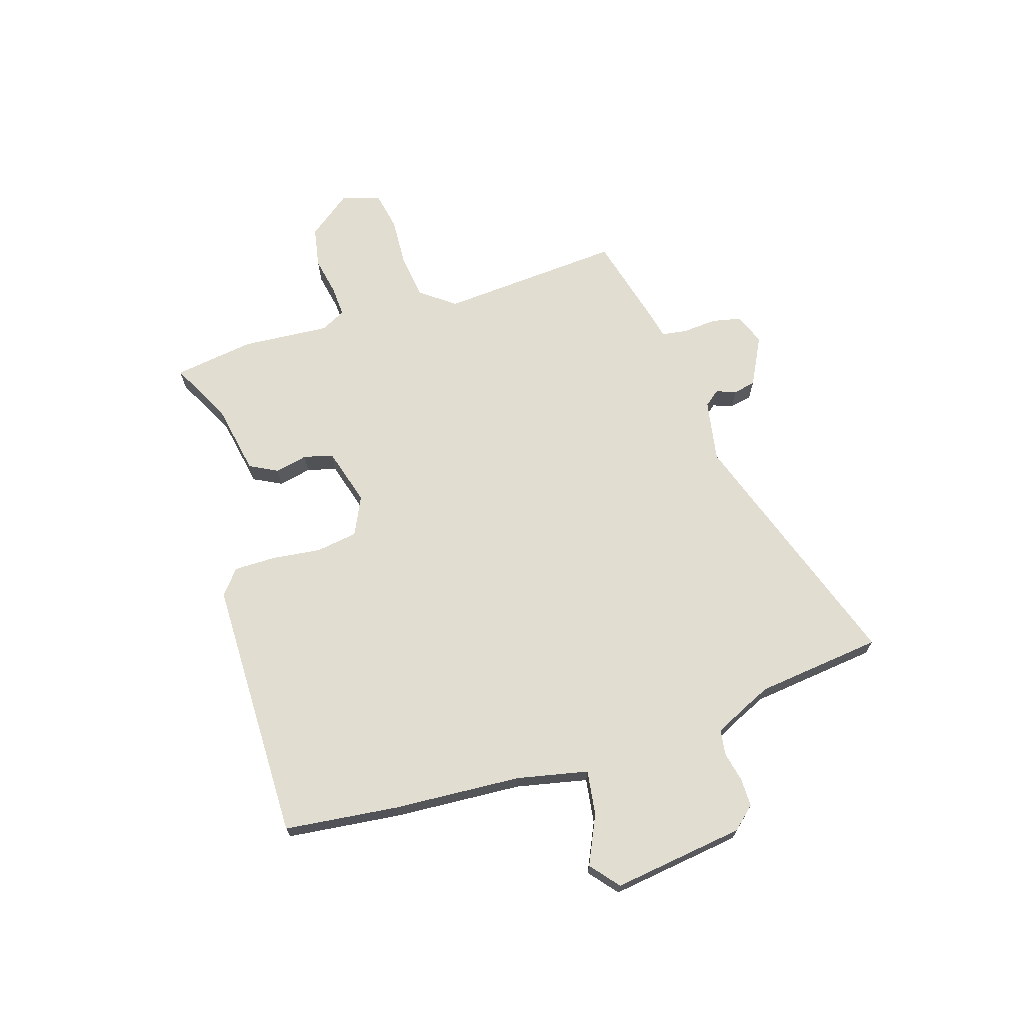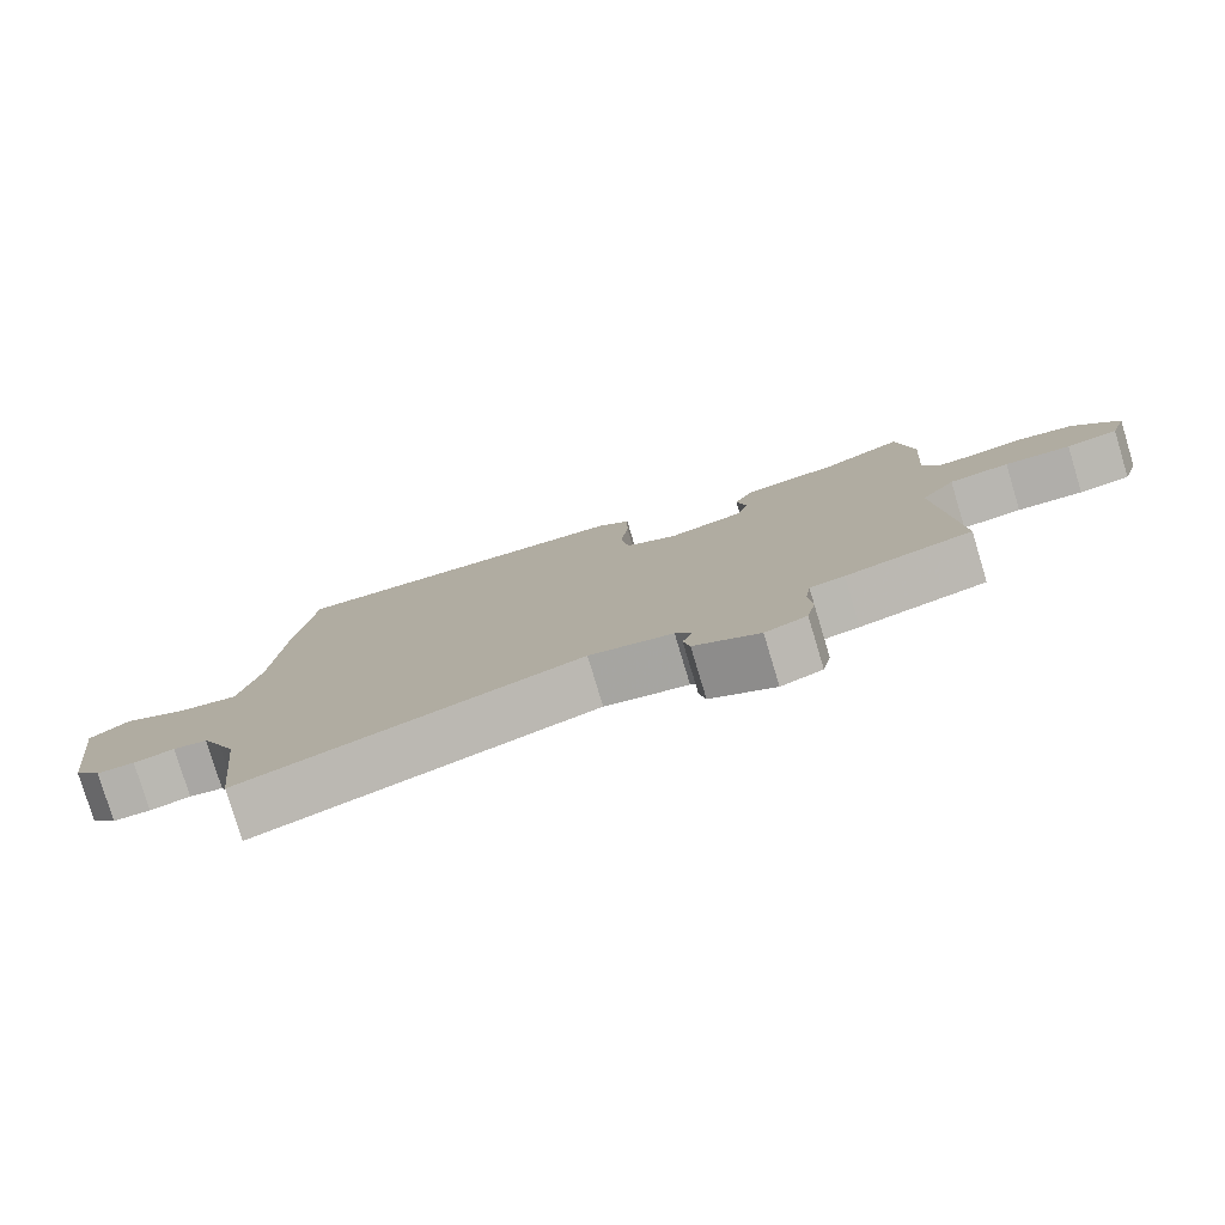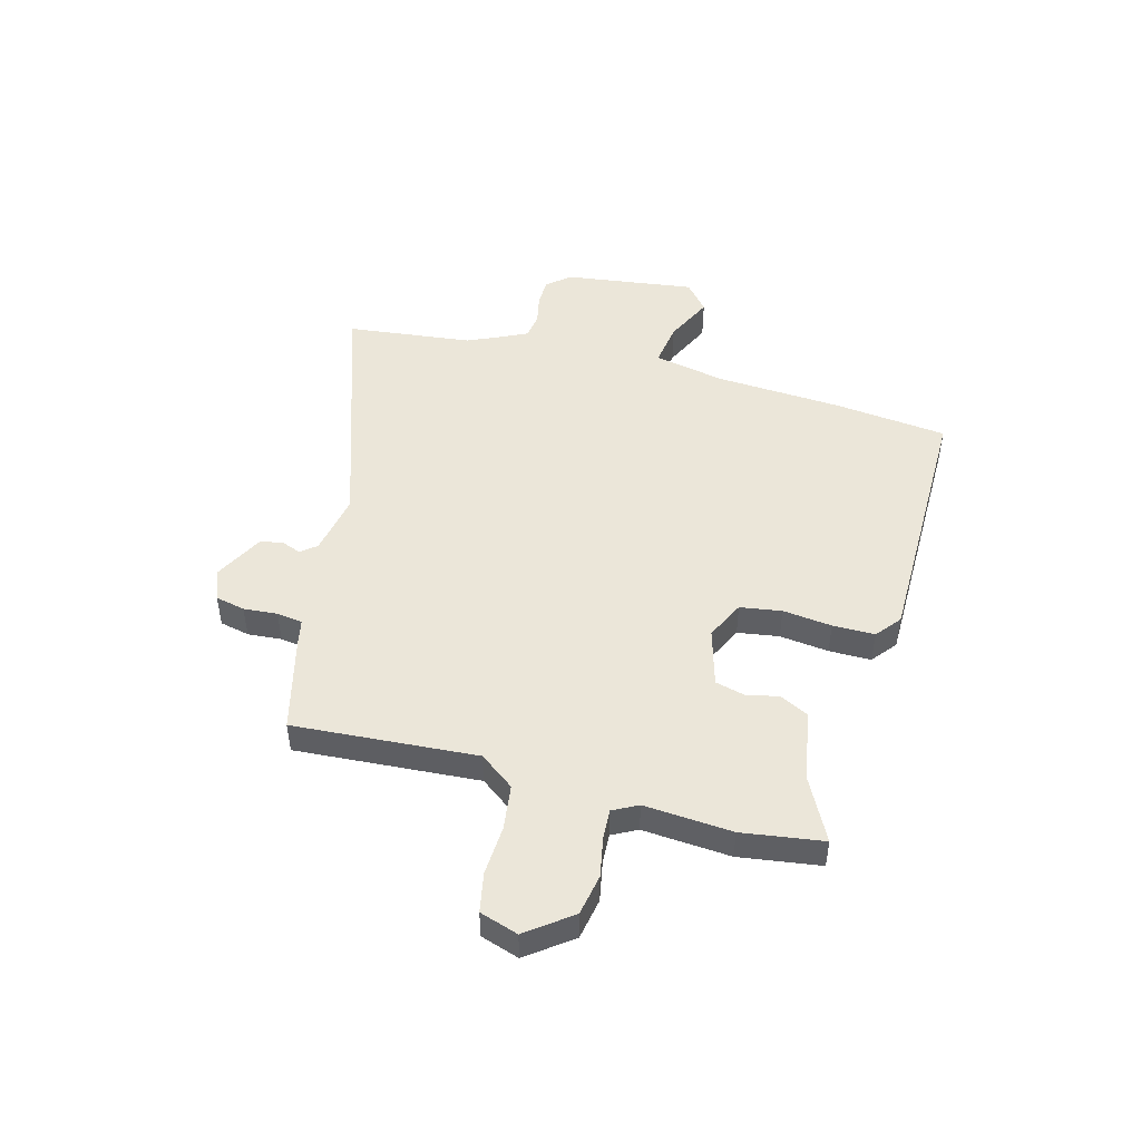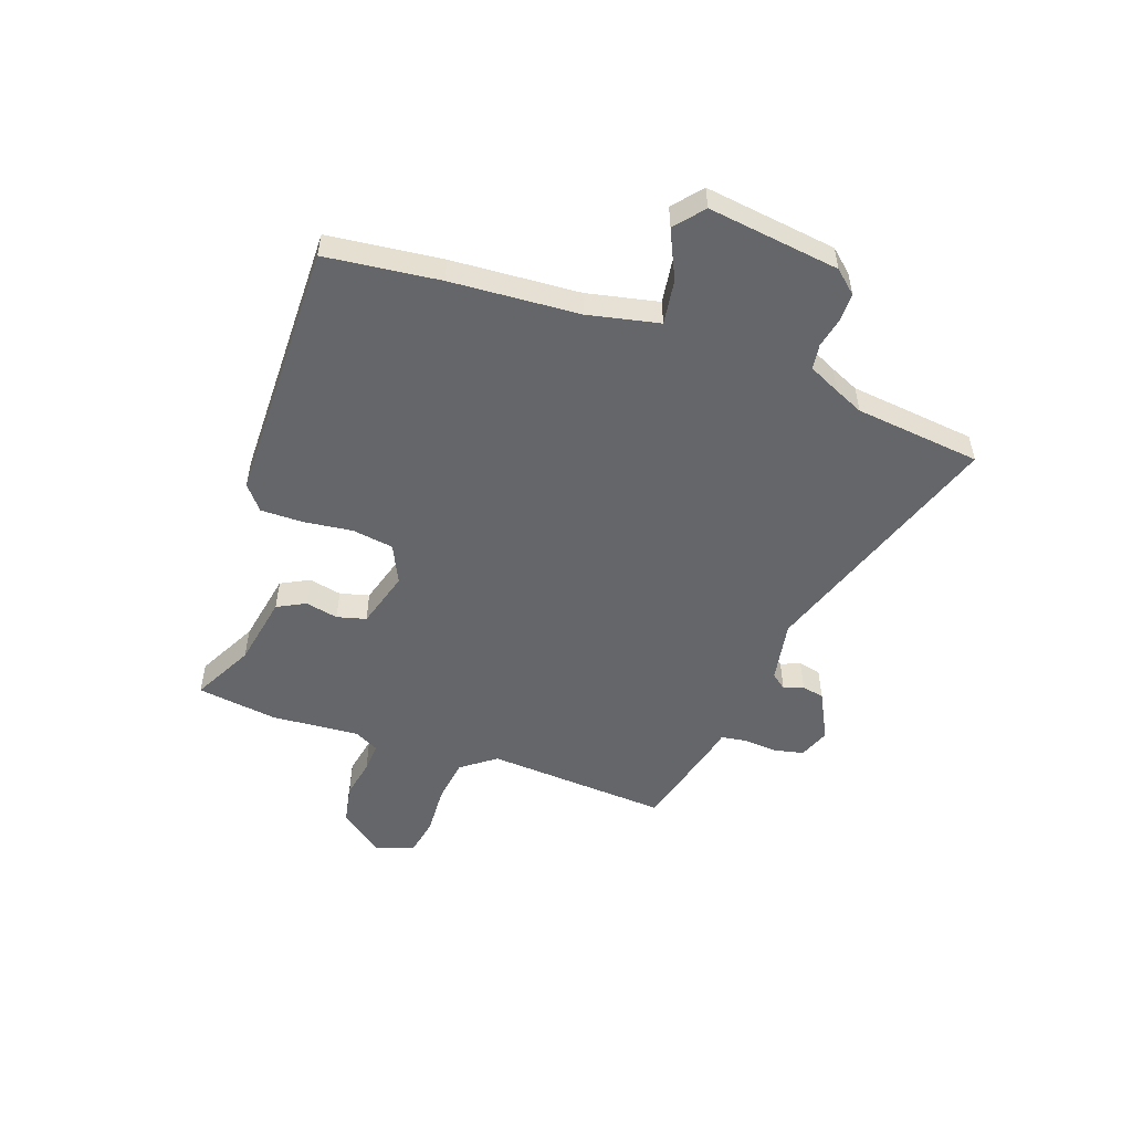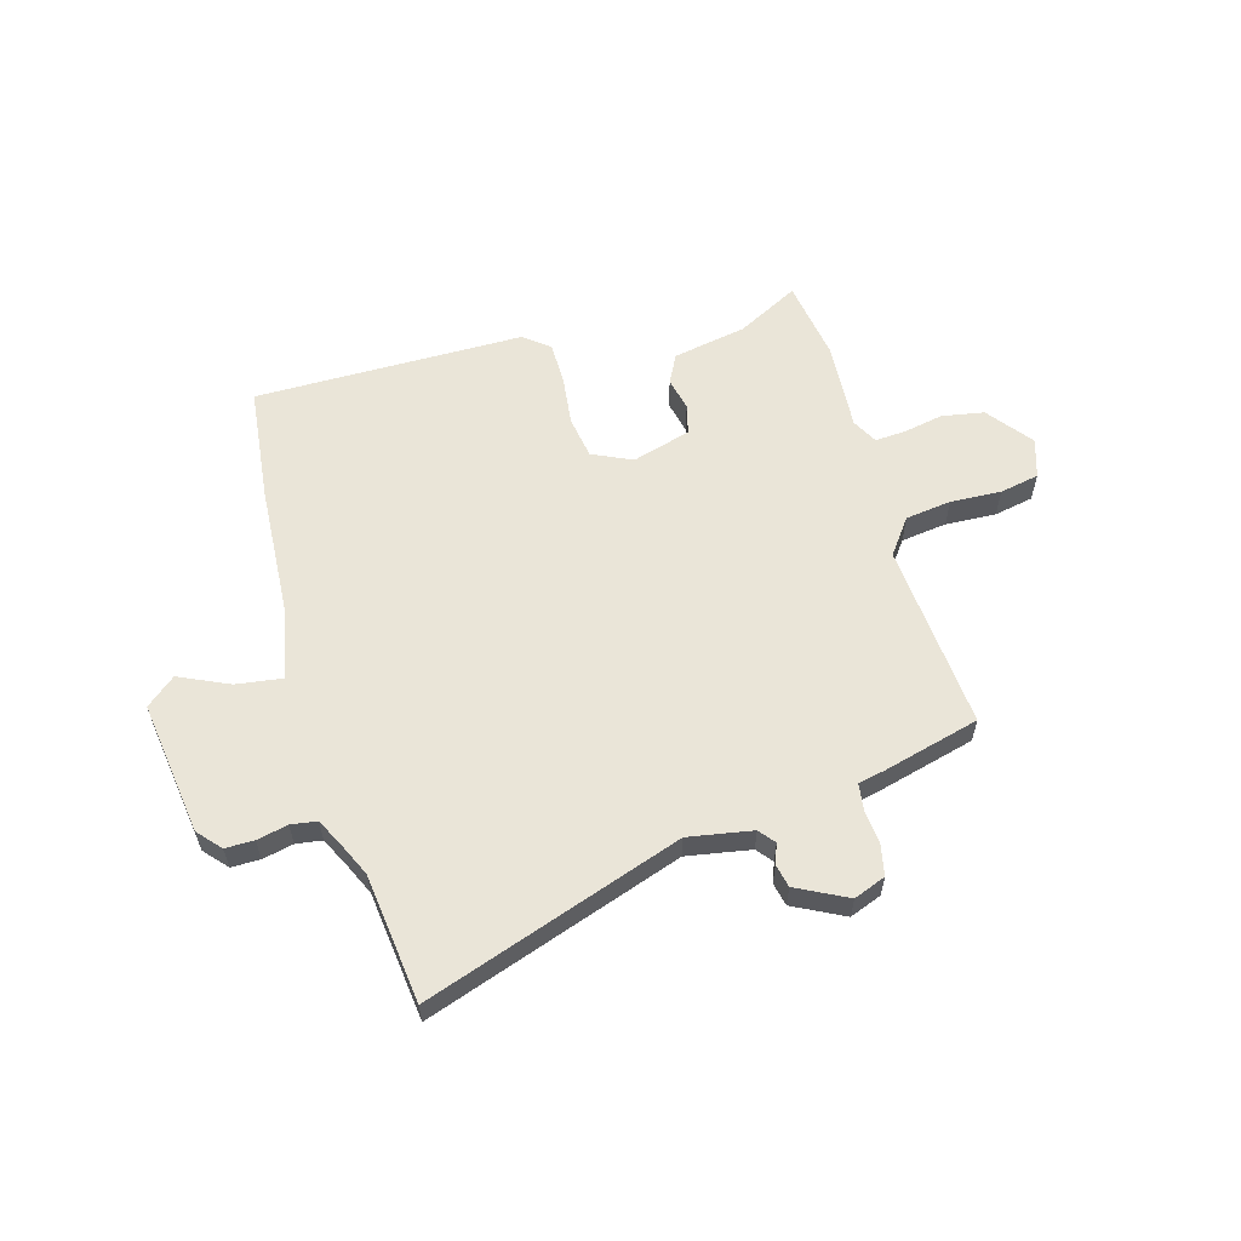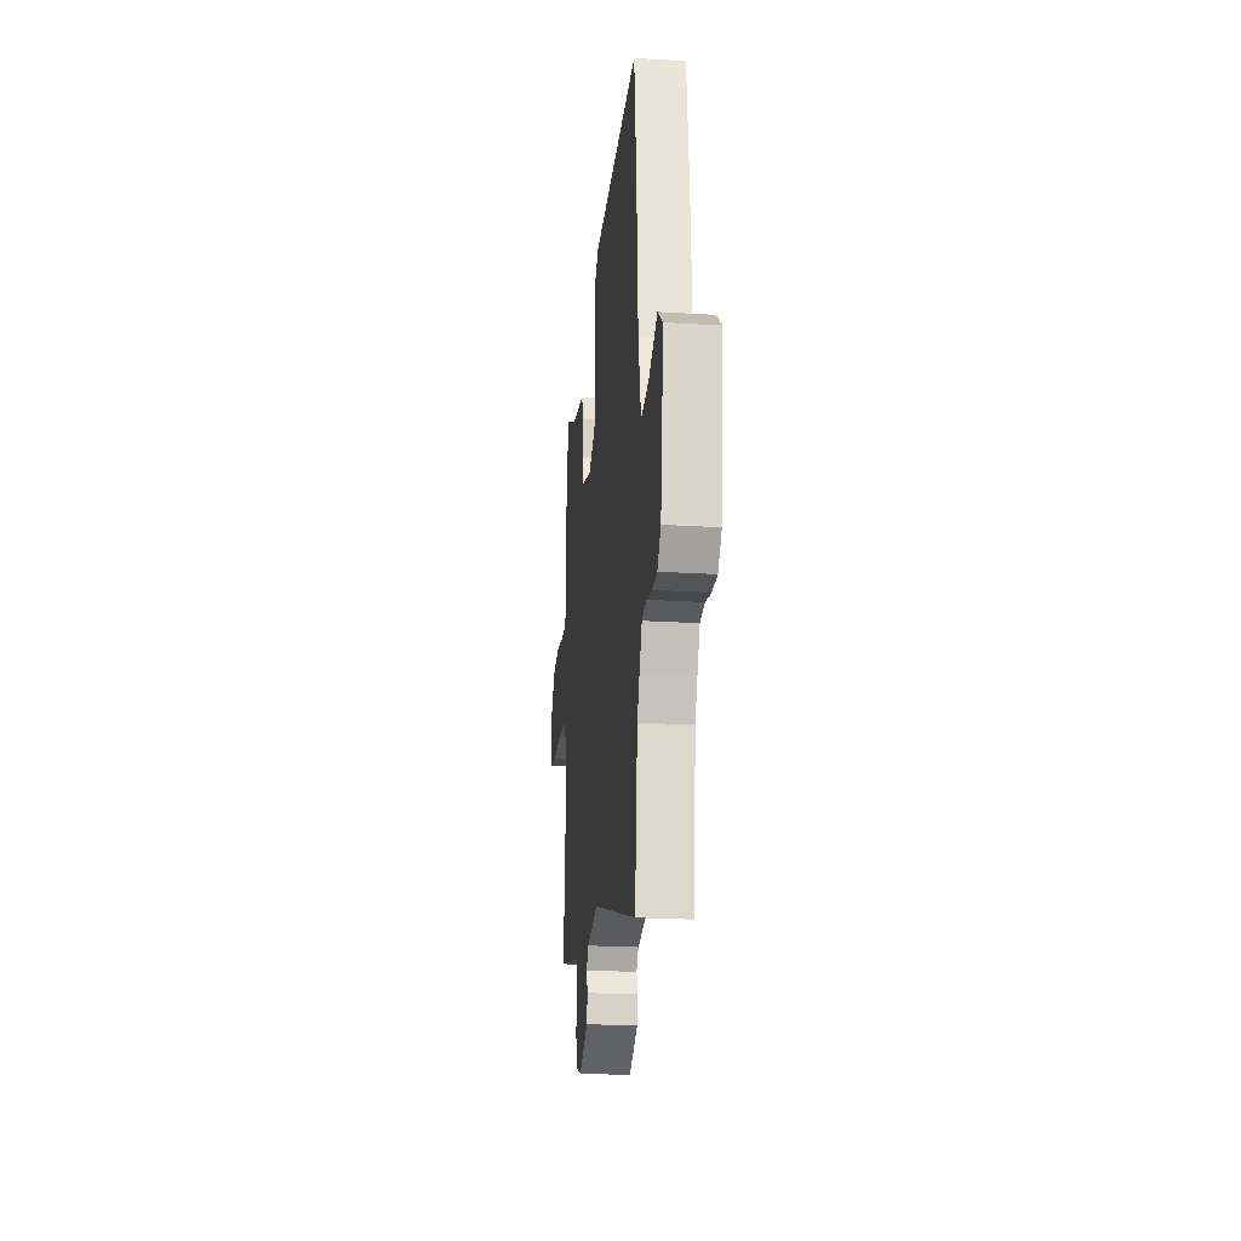
<metadata>
{"format":"obj","ext":"obj","renderer":"f3d","projection":"perspective","resolution":1024,"background":"white","views":[{"elev":68.5,"azim":72.5,"up":"+Y"},{"elev":-79.1,"azim":-163.2,"up":"+Z"},{"elev":47.9,"azim":-74.8,"up":"+Y"},{"elev":-51.8,"azim":70.6,"up":"+Y"},{"elev":58.7,"azim":163.8,"up":"+Y"},{"elev":-23.2,"azim":83.9,"up":"+Z"}]}
</metadata>
<code>
v 0.494 0.07 0.55
v 0.518 0.07 0.339
v 0.533 0.07 0.102
v 0.561 0.07 -0.03
v 0.644 0.07 -0.018
v 0.734 0.07 0.024
v 0.787 0.07 -0.02
v 0.754 0.07 -0.264
v 0.717 0.07 -0.306
v 0.665 0.07 -0.306
v 0.609 0.07 -0.294
v 0.562 0.07 -0.301
v 0.534 0.07 -0.359
v 0.51 0.07 -0.412
v 0.483 0.07 -0.646
v 0.017 0.07 -0.489
v -0.099 0.07 -0.51
v -0.122 0.07 -0.539
v -0.108 0.07 -0.575
v -0.117 0.07 -0.617
v -0.208 0.07 -0.664
v -0.266 0.07 -0.642
v -0.278 0.07 -0.587
v -0.273 0.07 -0.524
v -0.28 0.07 -0.476
v -0.328 0.07 -0.466
v -0.504 0.07 -0.421
v -0.48 0.07 -0.081
v -0.528 0.07 -0.017
v -0.612 0.07 -0.006
v -0.704 0.07 -0.011
v -0.776 0.07 0.003
v -0.799 0.07 0.074
v -0.737 0.07 0.156
v -0.661 0.07 0.17
v -0.588 0.07 0.156
v -0.532 0.07 0.153
v -0.508 0.07 0.199
v -0.52 0.07 0.362
v -0.498 0.07 0.512
v -0.384 0.07 0.453
v -0.25 0.07 0.428
v -0.223 0.07 0.376
v -0.236 0.07 0.315
v -0.222 0.07 0.261
v -0.115 0.07 0.23
v -0.043 0.07 0.264
v -0.031 0.07 0.341
v -0.042 0.07 0.432
v -0.042 0.07 0.51
v 0.004 0.07 0.547
v 0.494 0 0.55
v 0.518 0 0.339
v 0.533 0 0.102
v 0.561 0 -0.03
v 0.644 0 -0.018
v 0.734 0 0.024
v 0.787 0 -0.02
v 0.754 0 -0.264
v 0.717 0 -0.306
v 0.665 0 -0.306
v 0.609 0 -0.294
v 0.562 0 -0.301
v 0.534 0 -0.359
v 0.51 0 -0.412
v 0.483 0 -0.646
v 0.017 0 -0.489
v -0.099 0 -0.51
v -0.122 0 -0.539
v -0.108 0 -0.575
v -0.117 0 -0.617
v -0.208 0 -0.664
v -0.266 0 -0.642
v -0.278 0 -0.587
v -0.273 0 -0.524
v -0.28 0 -0.476
v -0.328 0 -0.466
v -0.504 0 -0.421
v -0.48 0 -0.081
v -0.528 0 -0.017
v -0.612 0 -0.006
v -0.704 0 -0.011
v -0.776 0 0.003
v -0.799 0 0.074
v -0.737 0 0.156
v -0.661 0 0.17
v -0.588 0 0.156
v -0.532 0 0.153
v -0.508 0 0.199
v -0.52 0 0.362
v -0.498 0 0.512
v -0.384 0 0.453
v -0.25 0 0.428
v -0.223 0 0.376
v -0.236 0 0.315
v -0.222 0 0.261
v -0.115 0 0.23
v -0.043 0 0.264
v -0.031 0 0.341
v -0.042 0 0.432
v -0.042 0 0.51
v 0.004 0 0.547
f 48 49 50 51
f 47 48 51 1
f 41 42 43 44
f 41 44 45
f 38 39 40 41
f 38 41 45
f 37 38 45 46
f 33 34 35 36
f 33 36 37
f 30 31 32 33
f 29 30 33 37
f 28 29 37 46
f 25 26 27 28
f 21 22 23 24
f 21 24 25
f 18 19 20 21
f 18 21 25
f 17 18 25 28
f 14 15 16
f 13 14 16
f 12 13 16 17
f 8 9 10 11
f 8 11 12
f 5 6 7 8
f 4 5 8 12
f 3 4 12 17
f 47 1 2 3
f 28 46 47
f 3 17 28 47
f 102 101 100 99
f 52 102 99 98
f 95 94 93 92
f 96 95 92
f 92 91 90 89
f 96 92 89
f 97 96 89 88
f 87 86 85 84
f 88 87 84
f 84 83 82 81
f 88 84 81 80
f 97 88 80 79
f 79 78 77 76
f 75 74 73 72
f 76 75 72
f 72 71 70 69
f 76 72 69
f 79 76 69 68
f 67 66 65
f 67 65 64
f 68 67 64 63
f 62 61 60 59
f 63 62 59
f 59 58 57 56
f 63 59 56 55
f 68 63 55 54
f 54 53 52 98
f 98 97 79
f 98 79 68 54
f 1 52 53 2
f 2 53 54 3
f 3 54 55 4
f 4 55 56 5
f 5 56 57 6
f 6 57 58 7
f 7 58 59 8
f 8 59 60 9
f 9 60 61 10
f 10 61 62 11
f 11 62 63 12
f 12 63 64 13
f 13 64 65 14
f 14 65 66 15
f 15 66 67 16
f 16 67 68 17
f 17 68 69 18
f 18 69 70 19
f 19 70 71 20
f 20 71 72 21
f 21 72 73 22
f 22 73 74 23
f 23 74 75 24
f 24 75 76 25
f 25 76 77 26
f 26 77 78 27
f 27 78 79 28
f 28 79 80 29
f 29 80 81 30
f 30 81 82 31
f 31 82 83 32
f 32 83 84 33
f 33 84 85 34
f 34 85 86 35
f 35 86 87 36
f 36 87 88 37
f 37 88 89 38
f 38 89 90 39
f 39 90 91 40
f 40 91 92 41
f 41 92 93 42
f 42 93 94 43
f 43 94 95 44
f 44 95 96 45
f 45 96 97 46
f 46 97 98 47
f 47 98 99 48
f 48 99 100 49
f 49 100 101 50
f 50 101 102 51
f 51 102 52 1

</code>
